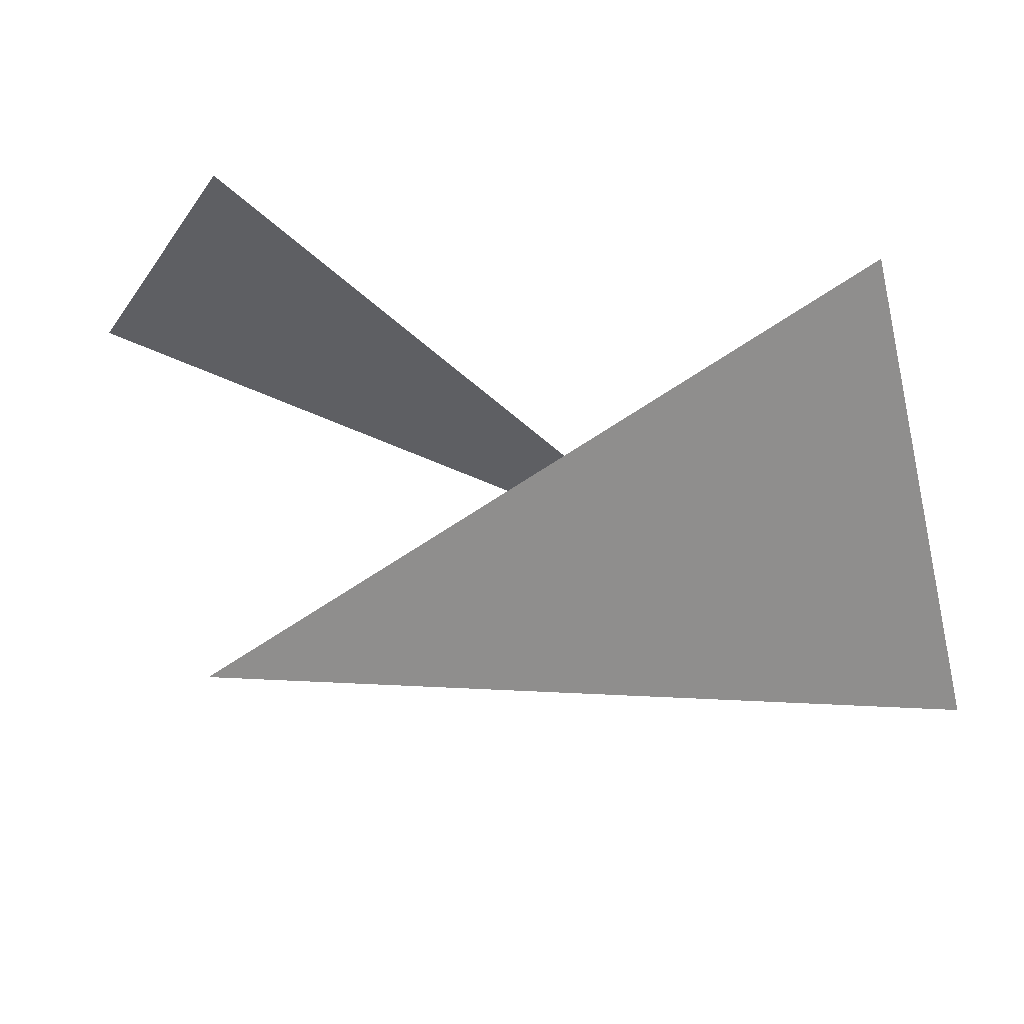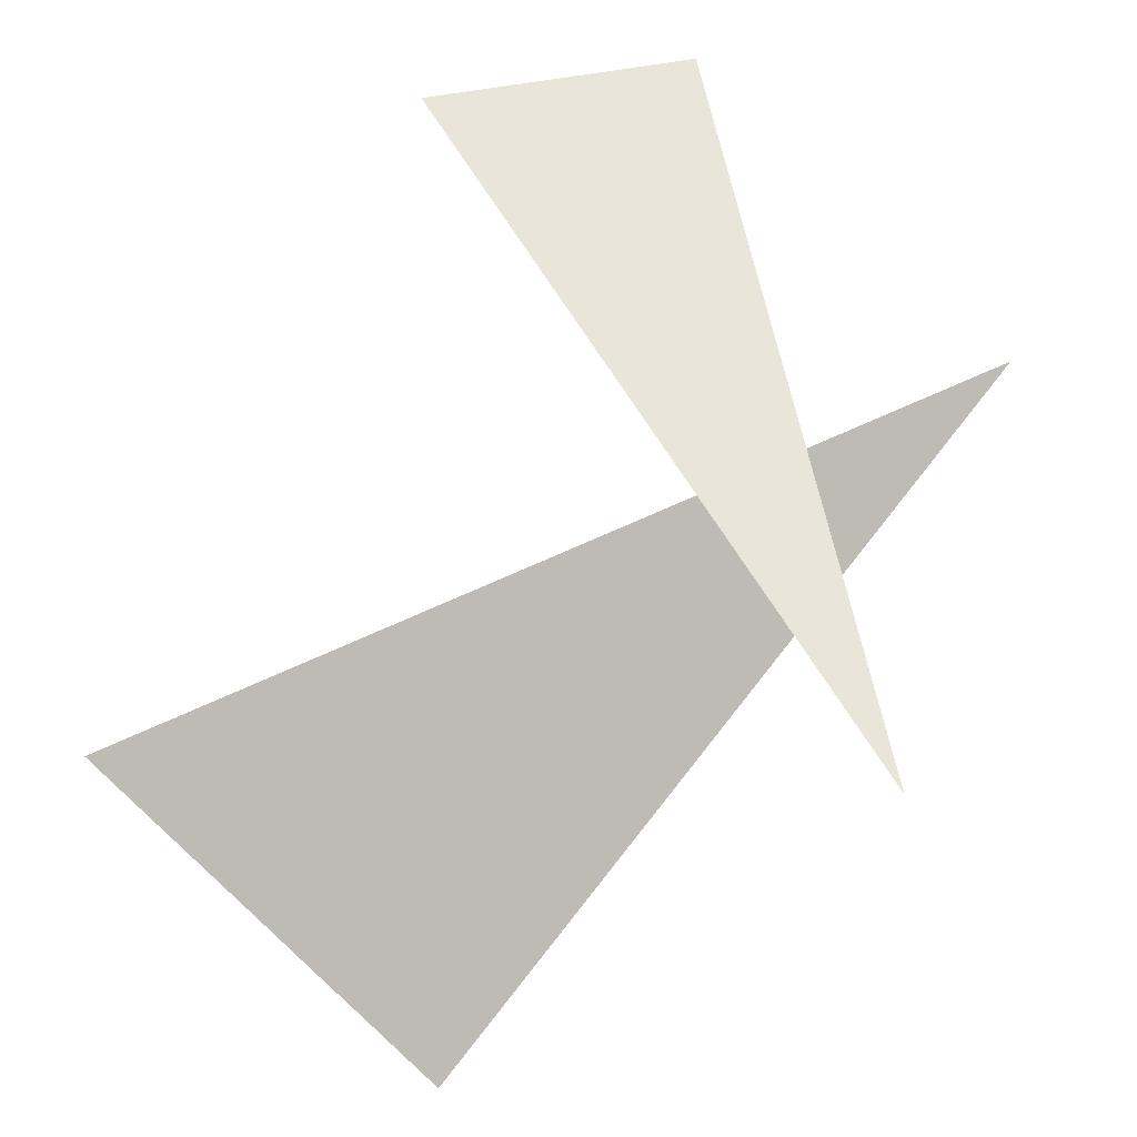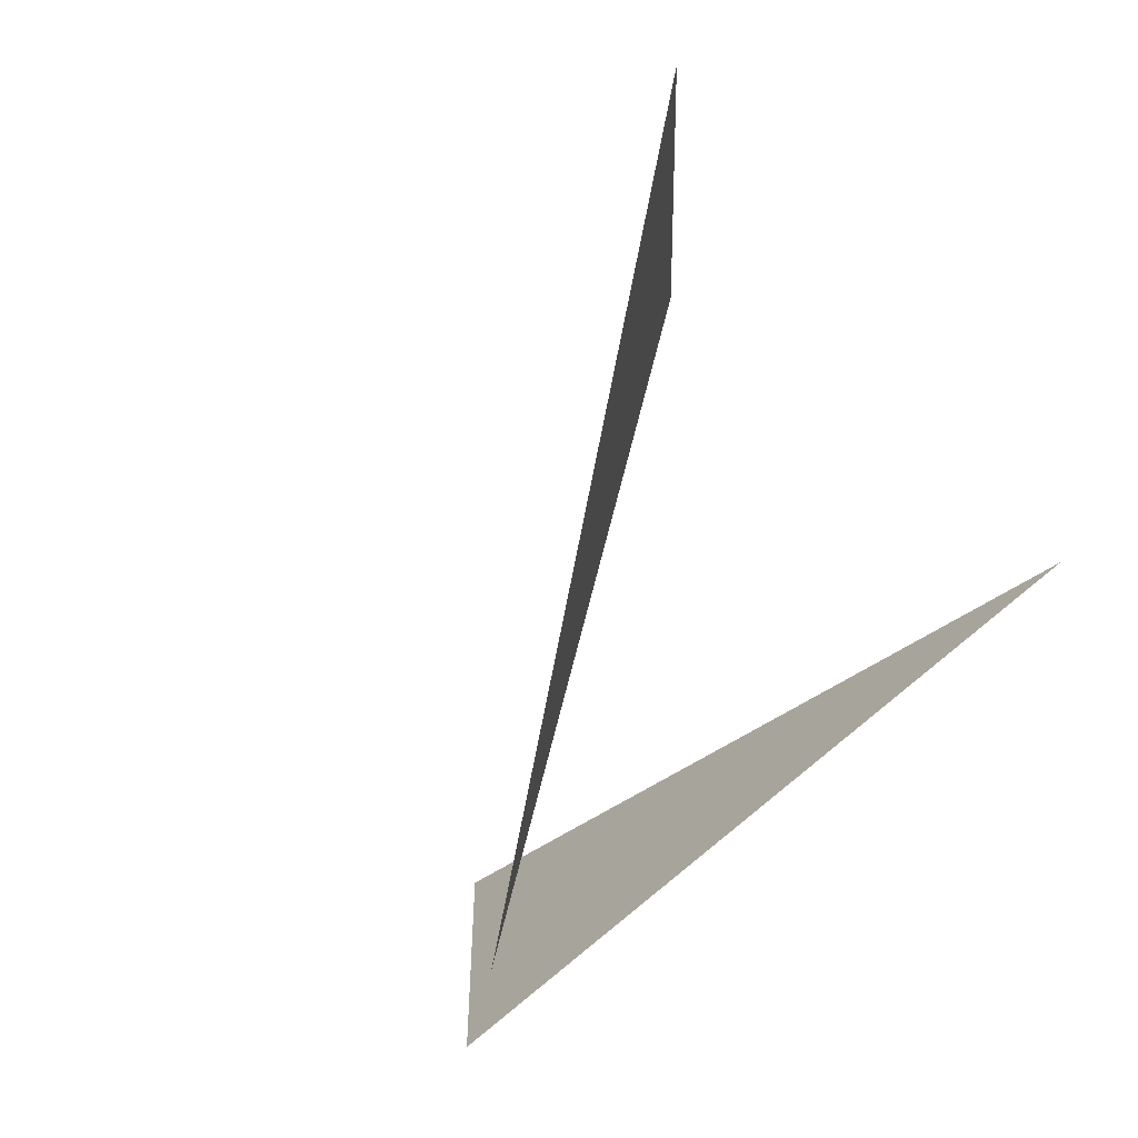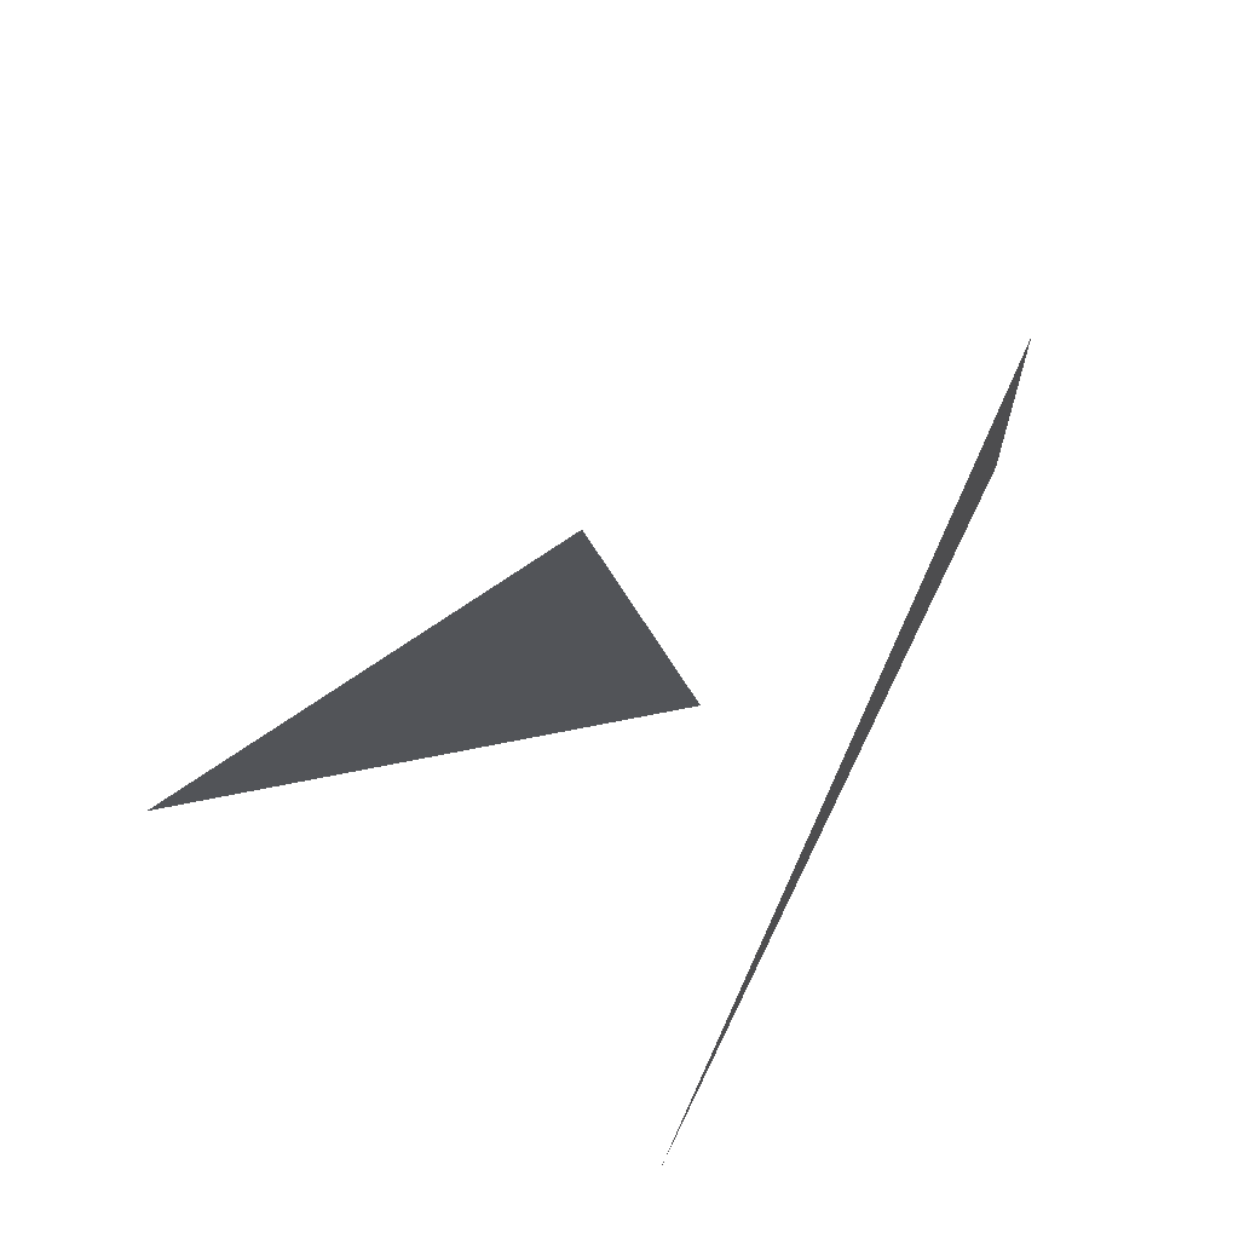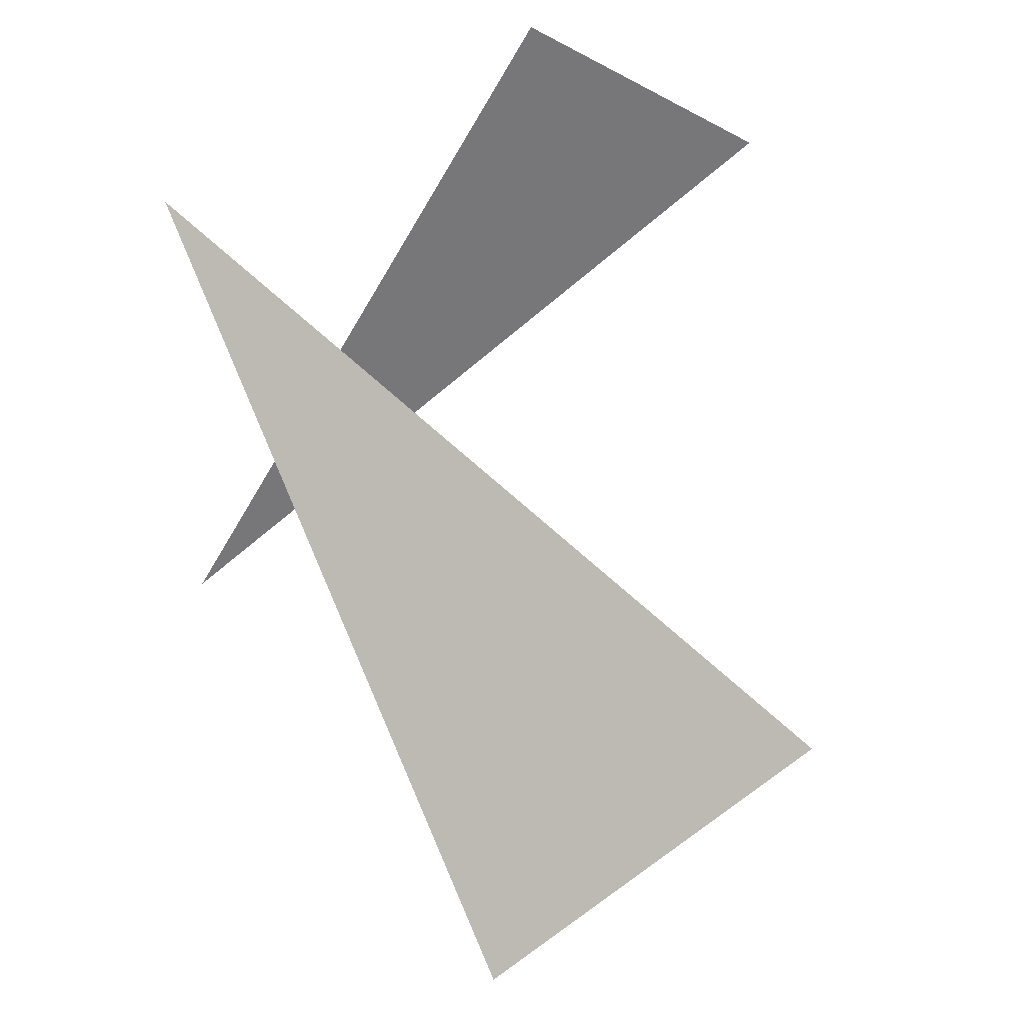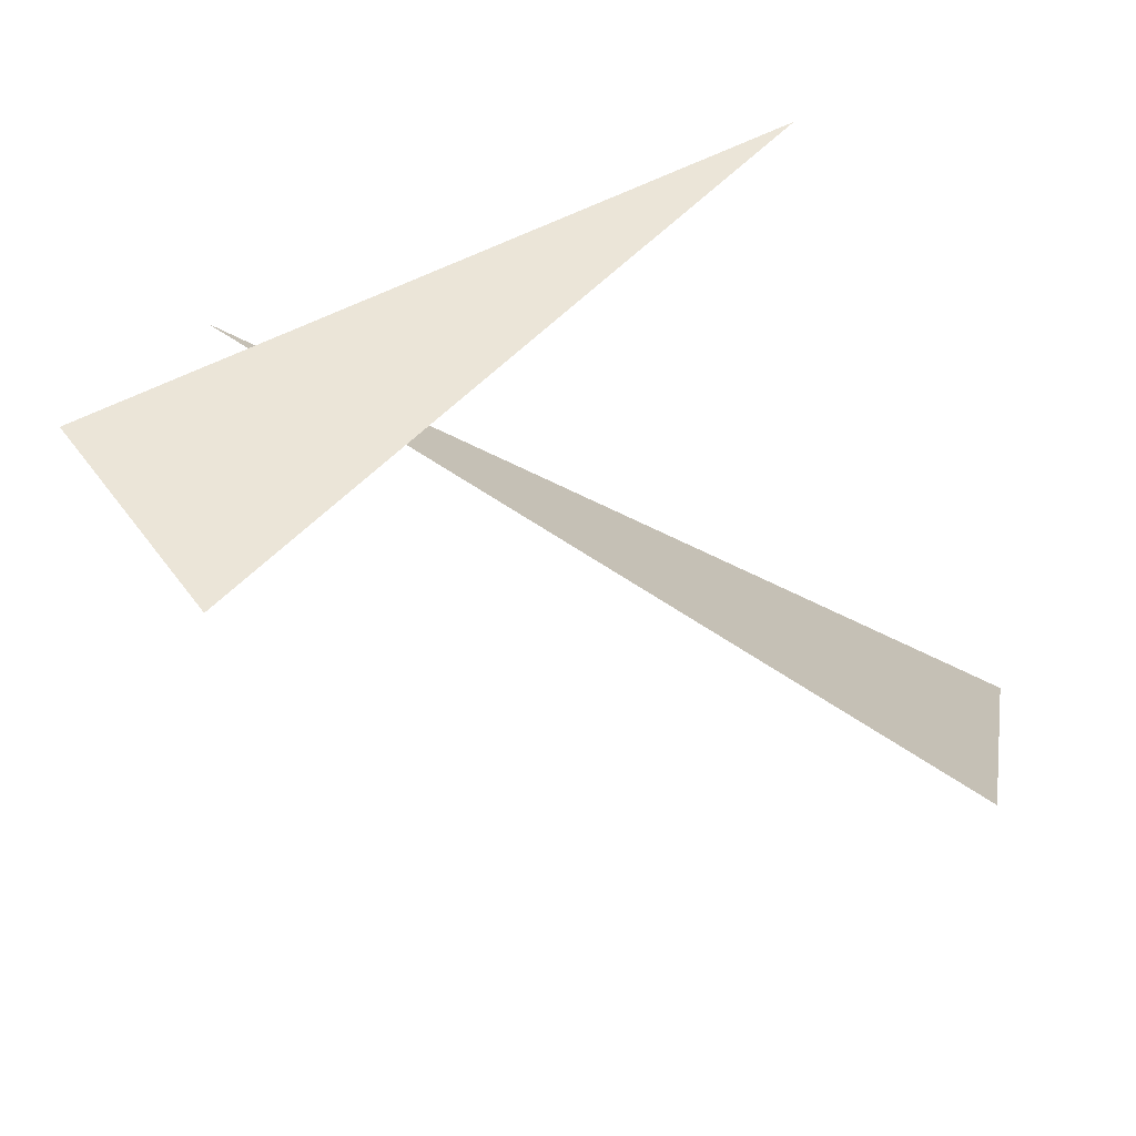
<metadata>
{"format":"obj","ext":"obj","renderer":"f3d","projection":"perspective","resolution":1024,"background":"white","views":[{"elev":-41.0,"azim":149.1,"up":"+Z"},{"elev":58.6,"azim":-100.7,"up":"+Z"},{"elev":-58.3,"azim":-133.3,"up":"+Y"},{"elev":66.0,"azim":-64.3,"up":"+Y"},{"elev":-57.2,"azim":60.9,"up":"+Z"},{"elev":46.0,"azim":146.5,"up":"+Z"}]}
</metadata>
<code>
v 2 0 0.5
v 4 -3.1 0
v 6 -2 -1
v 8 0 0.5
v 8 2 0.5
v 6 2 0
v 4 5 -1
v 2 3 -3
v 10 -2 0
v 12 -2 0
v 12 6 0
v 10 6 0
f 1 4 5
f 1 4 5
f 3 7 8

</code>
